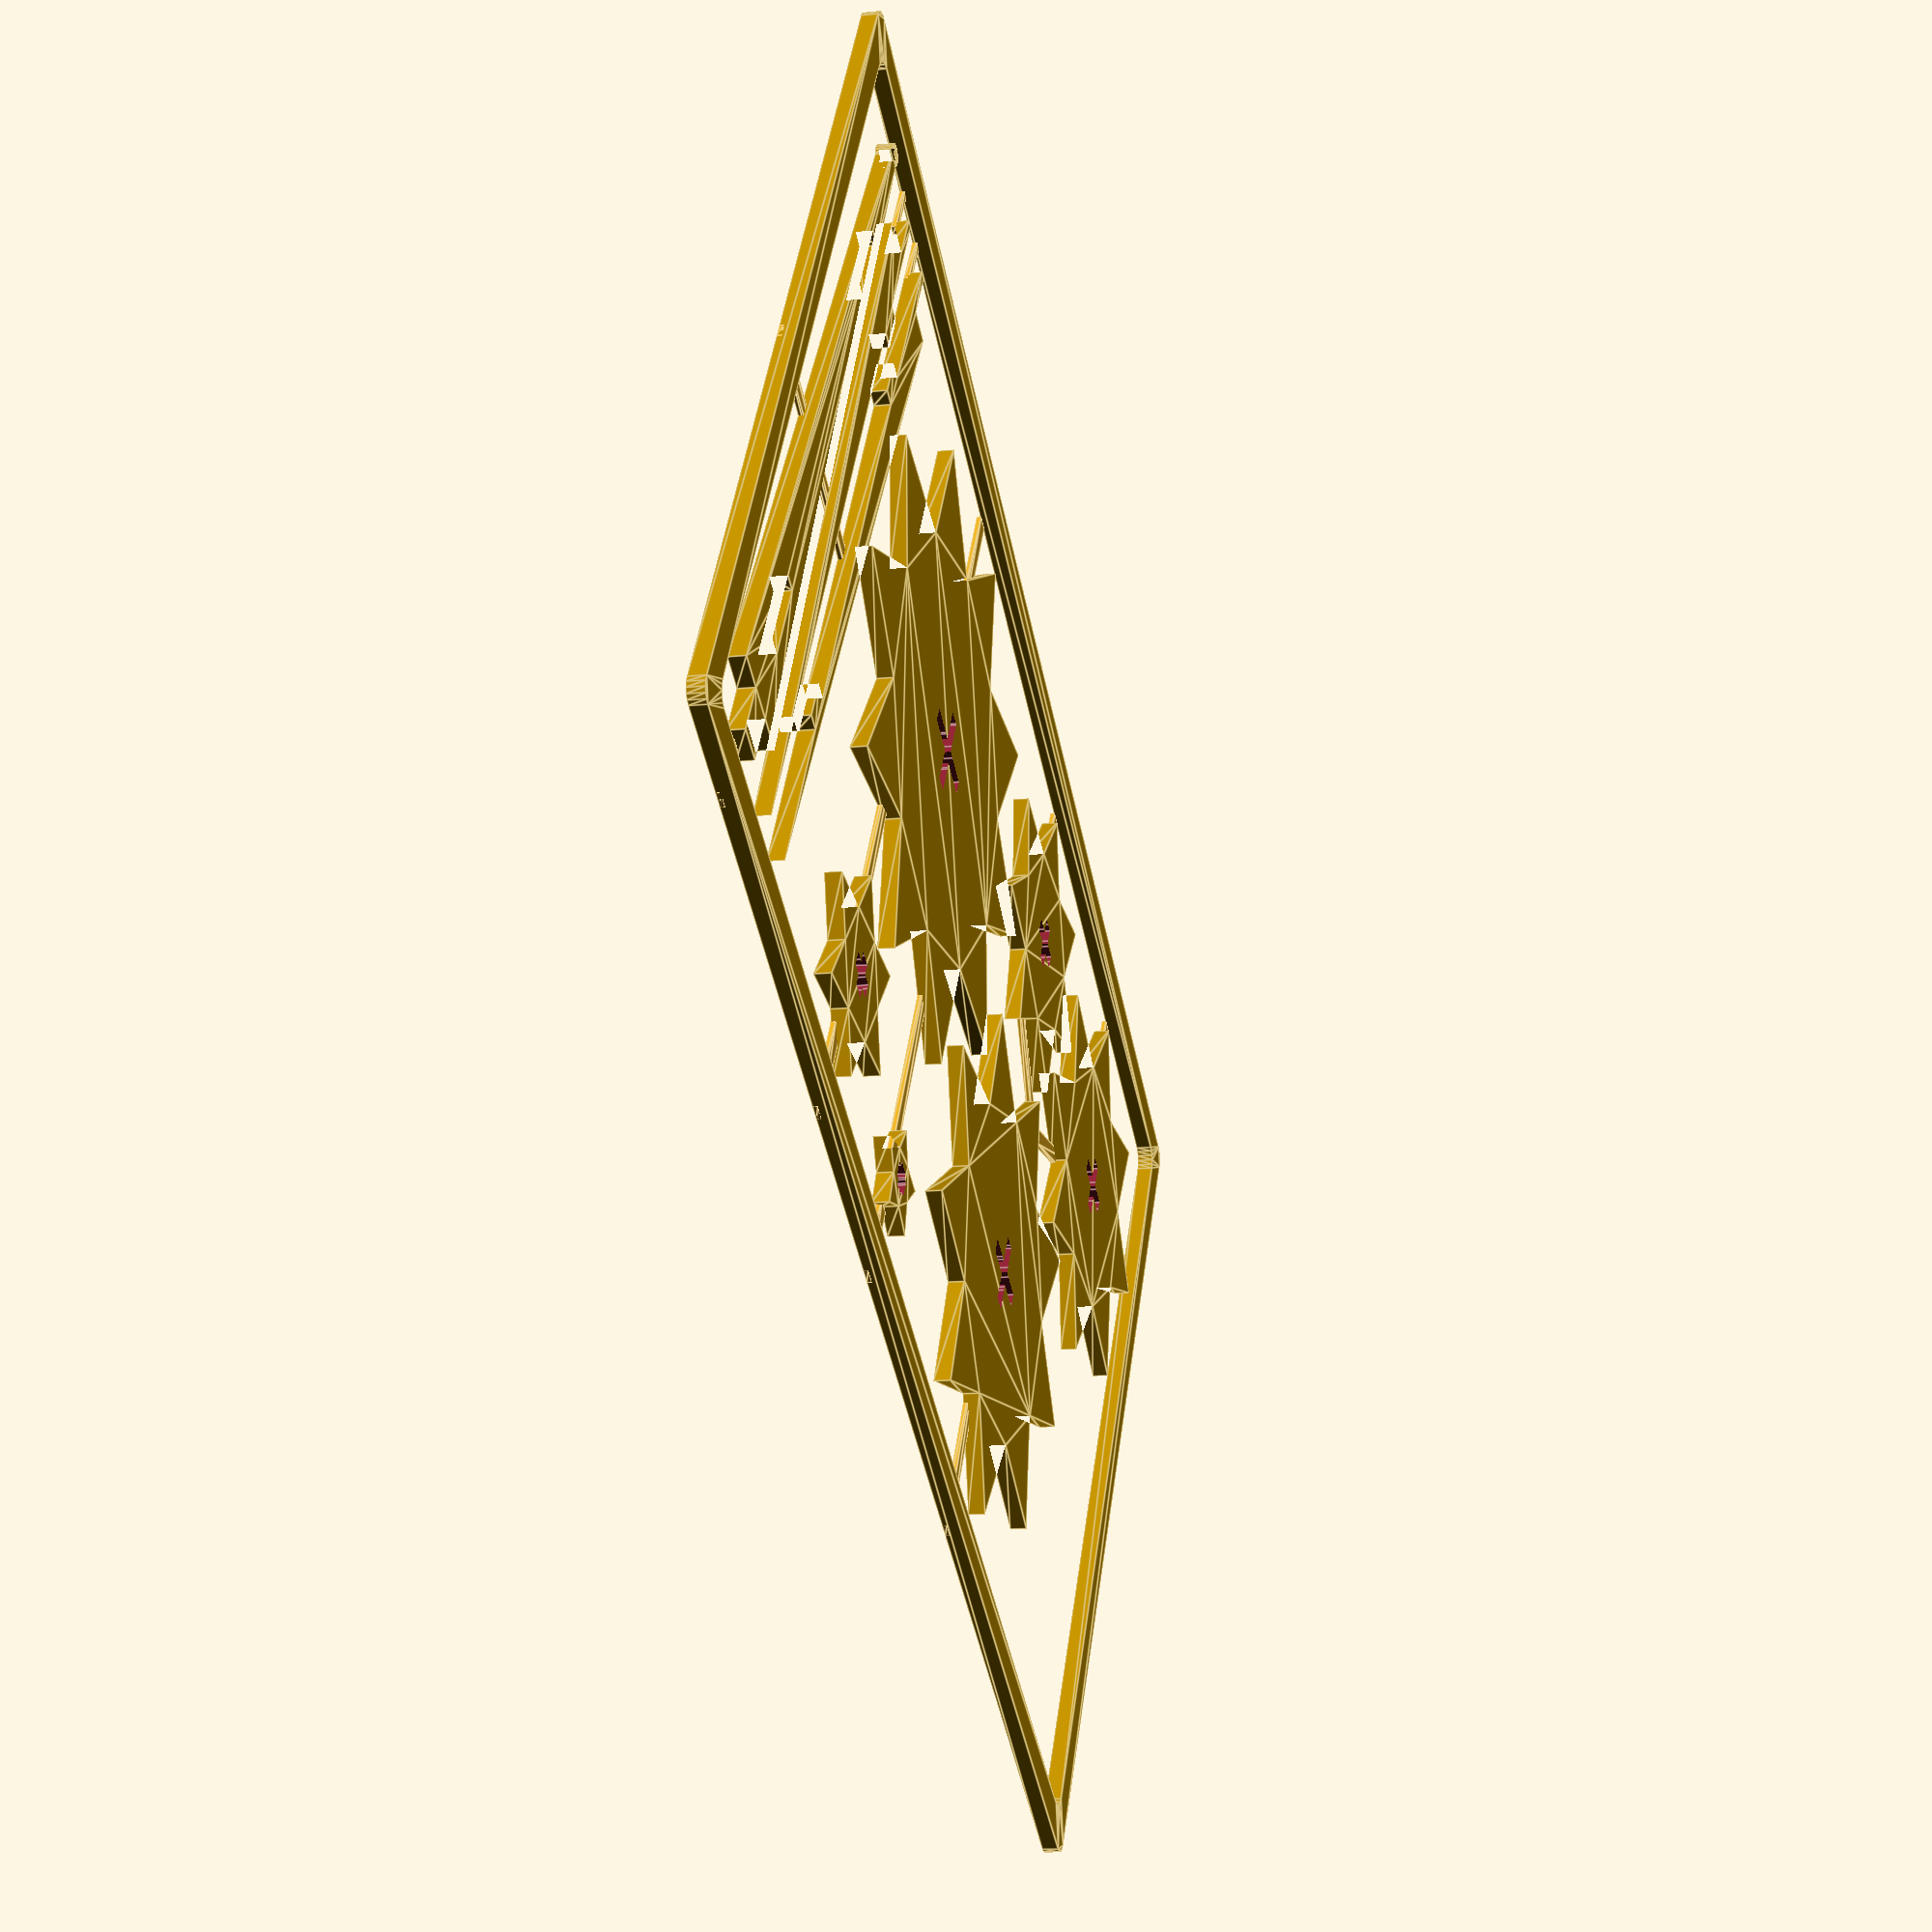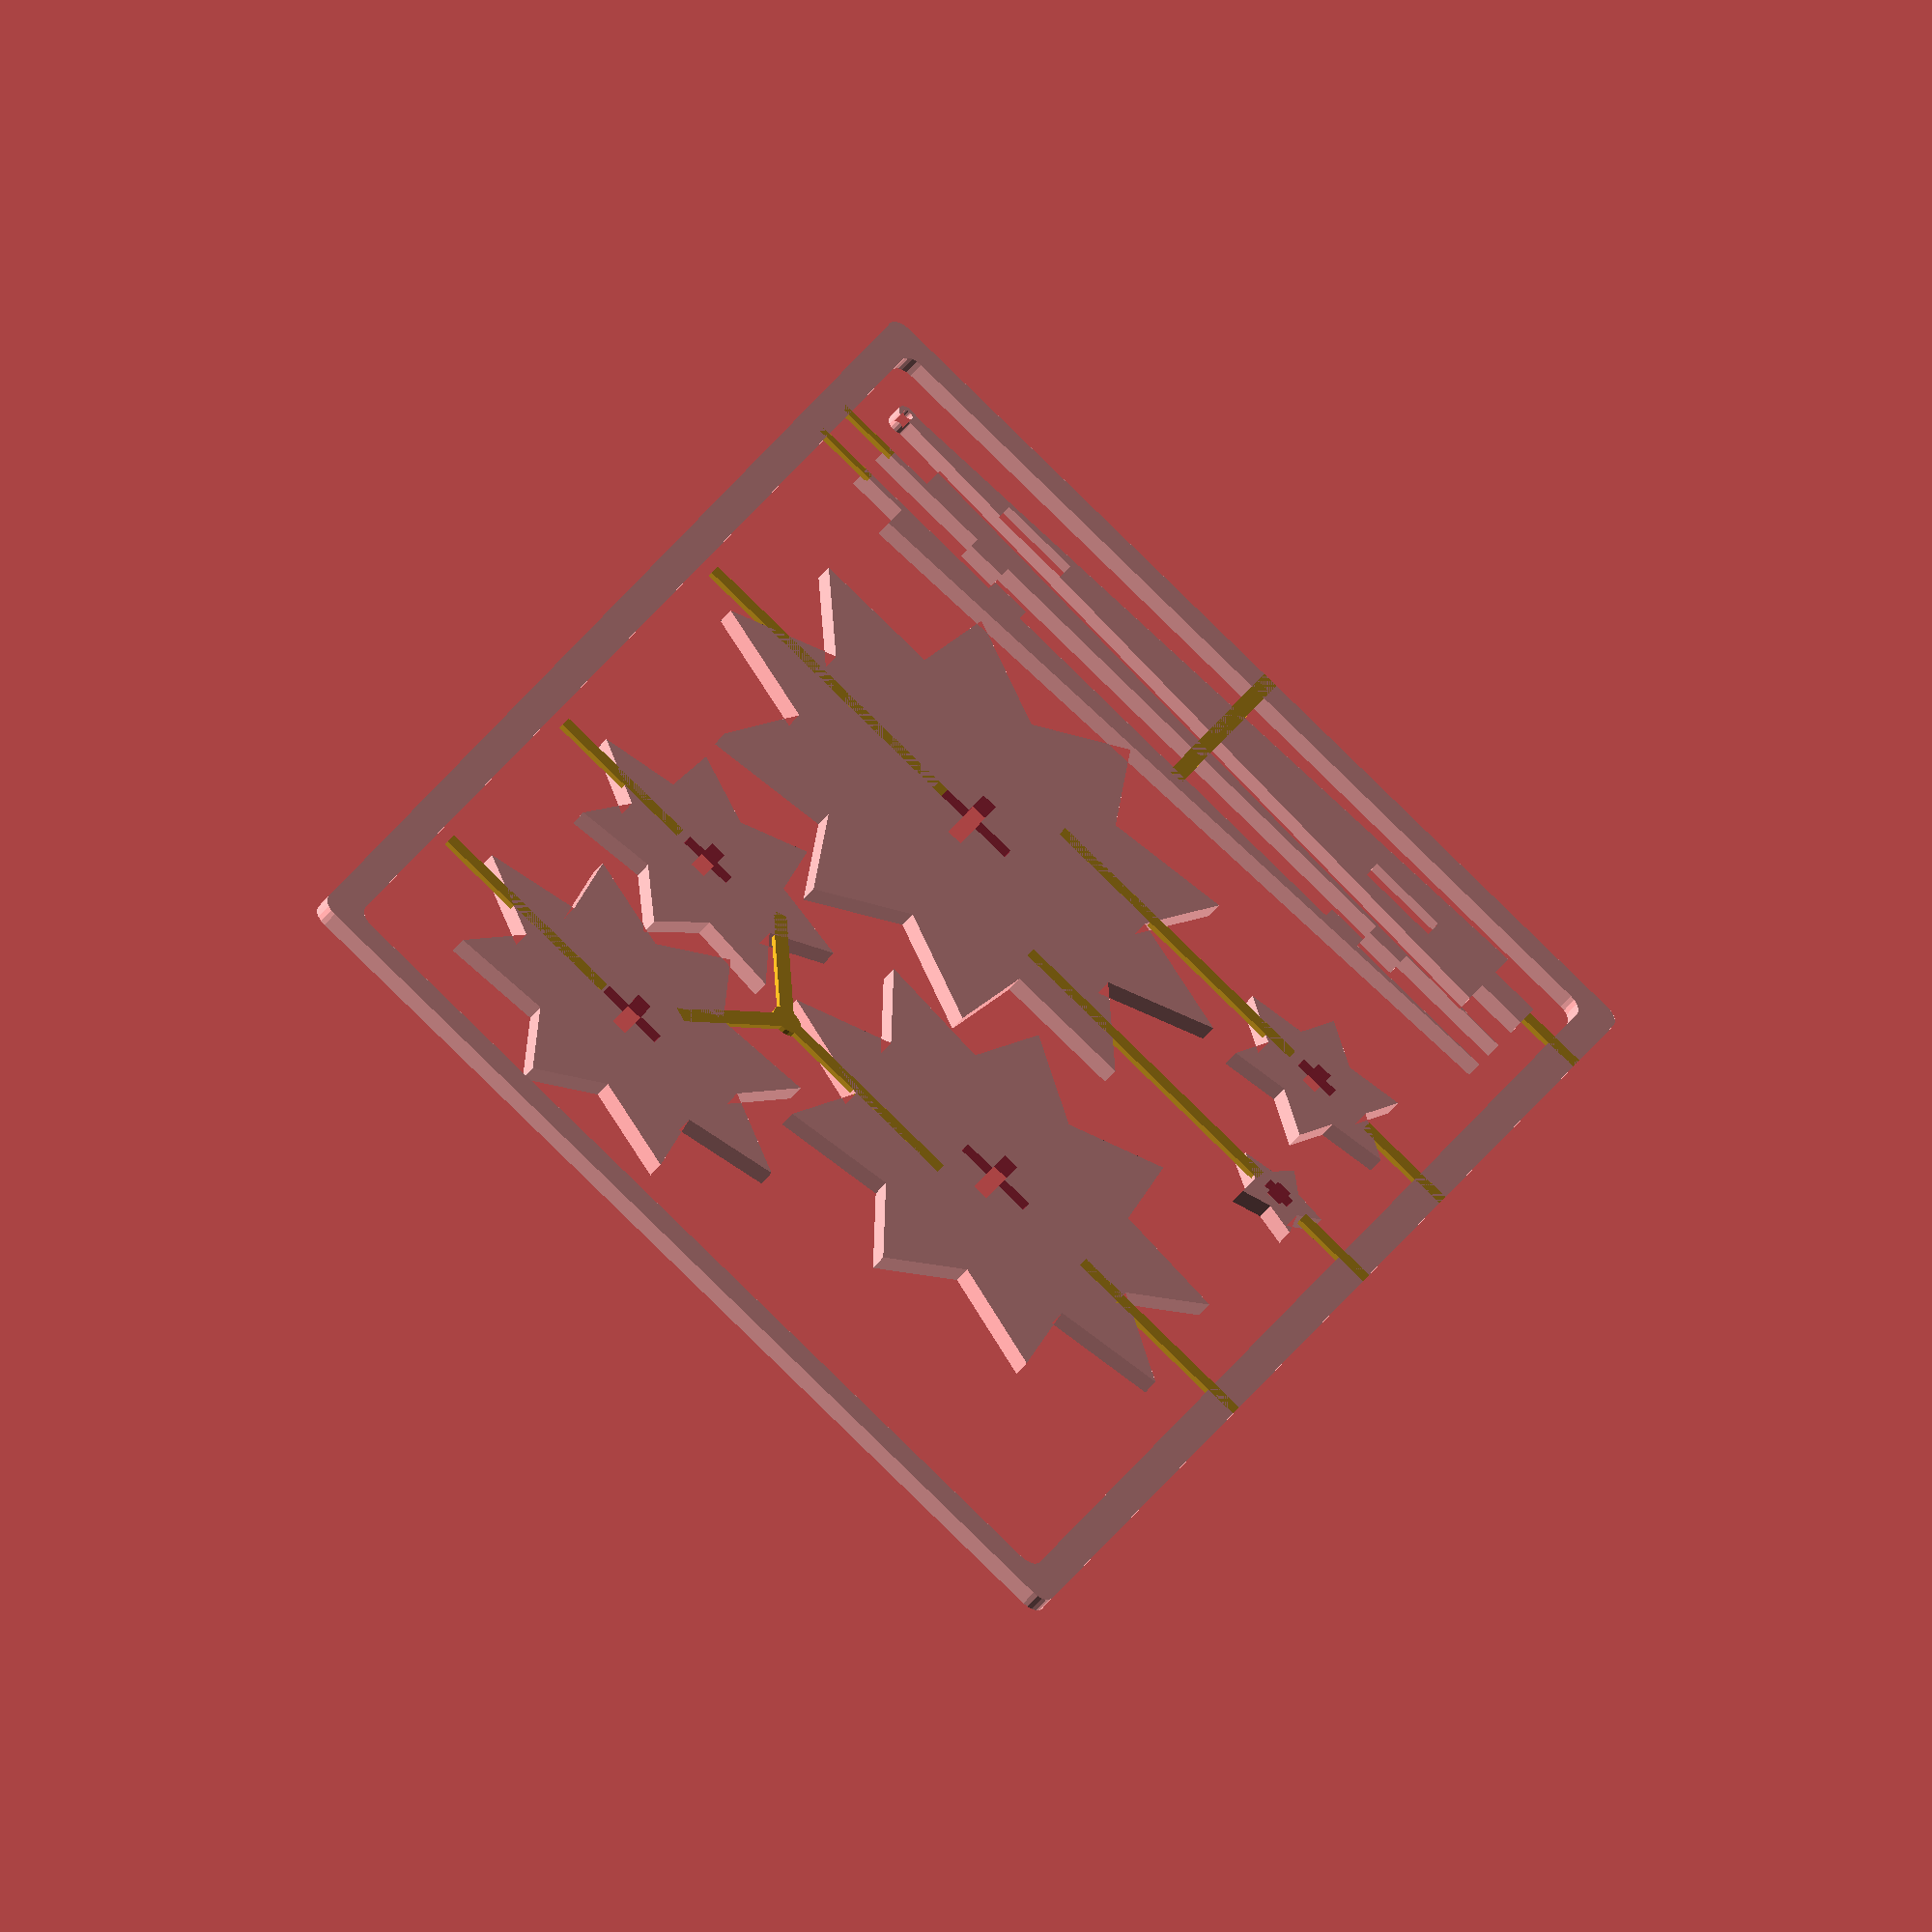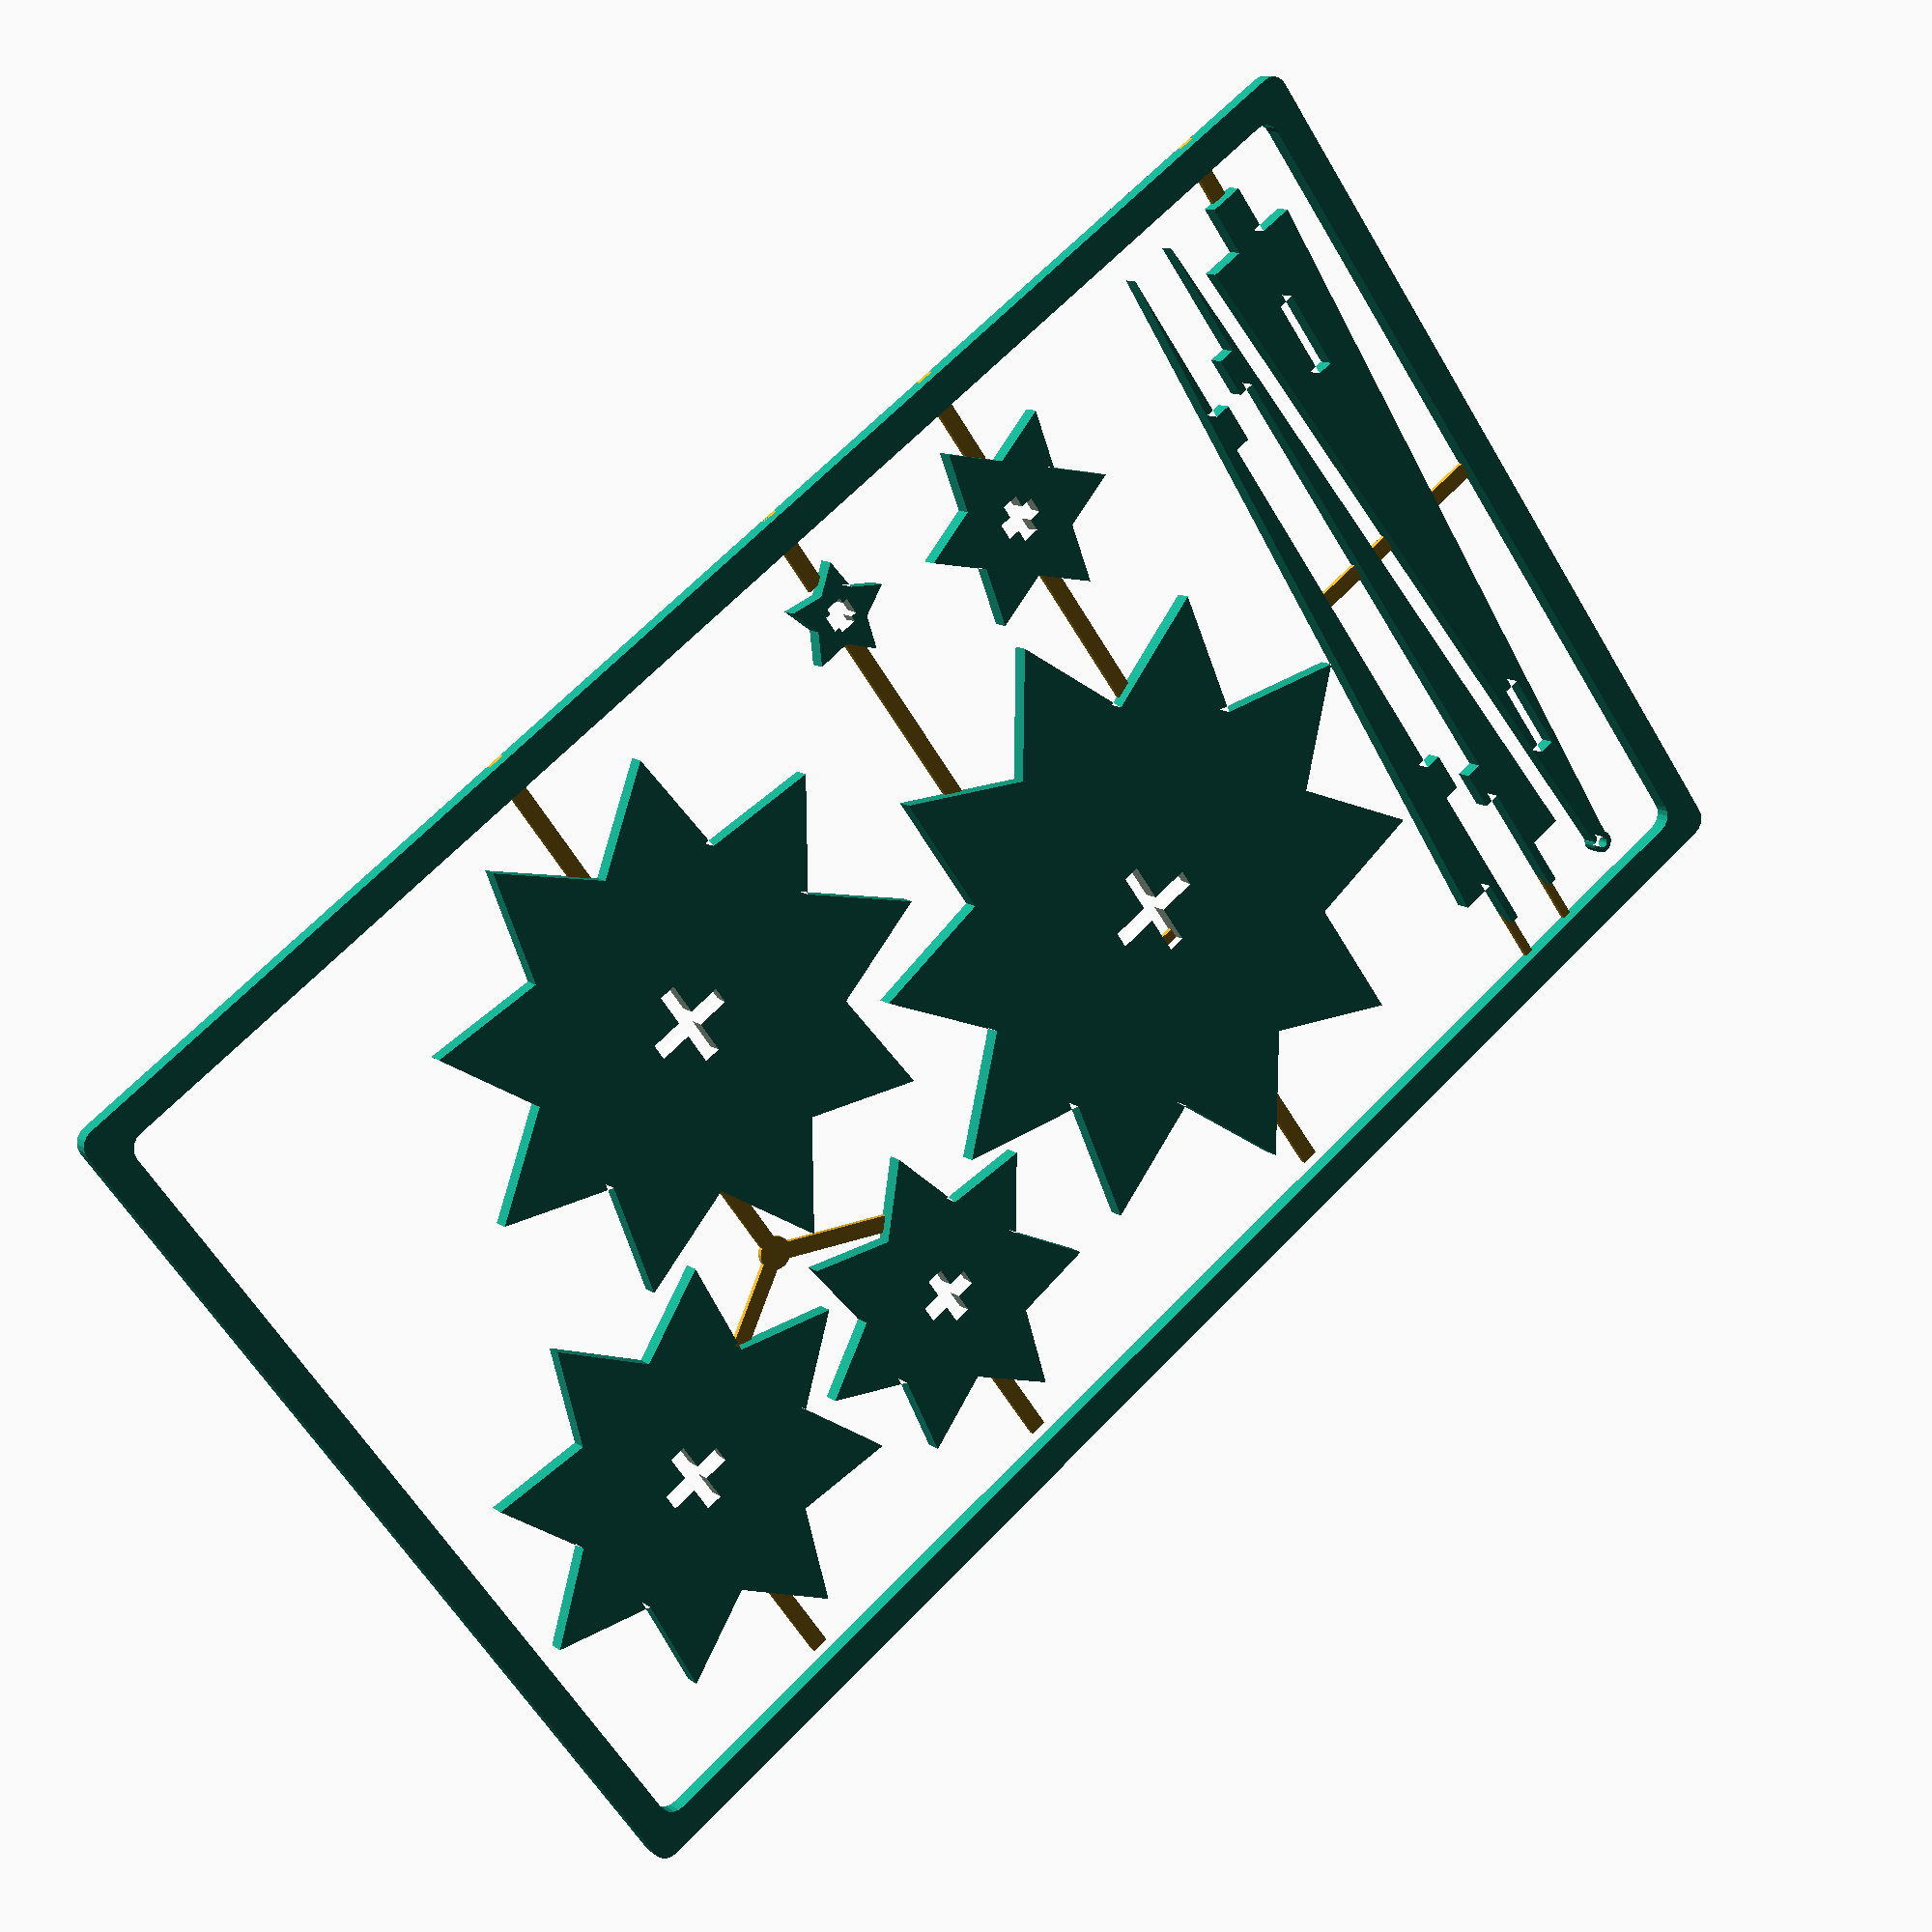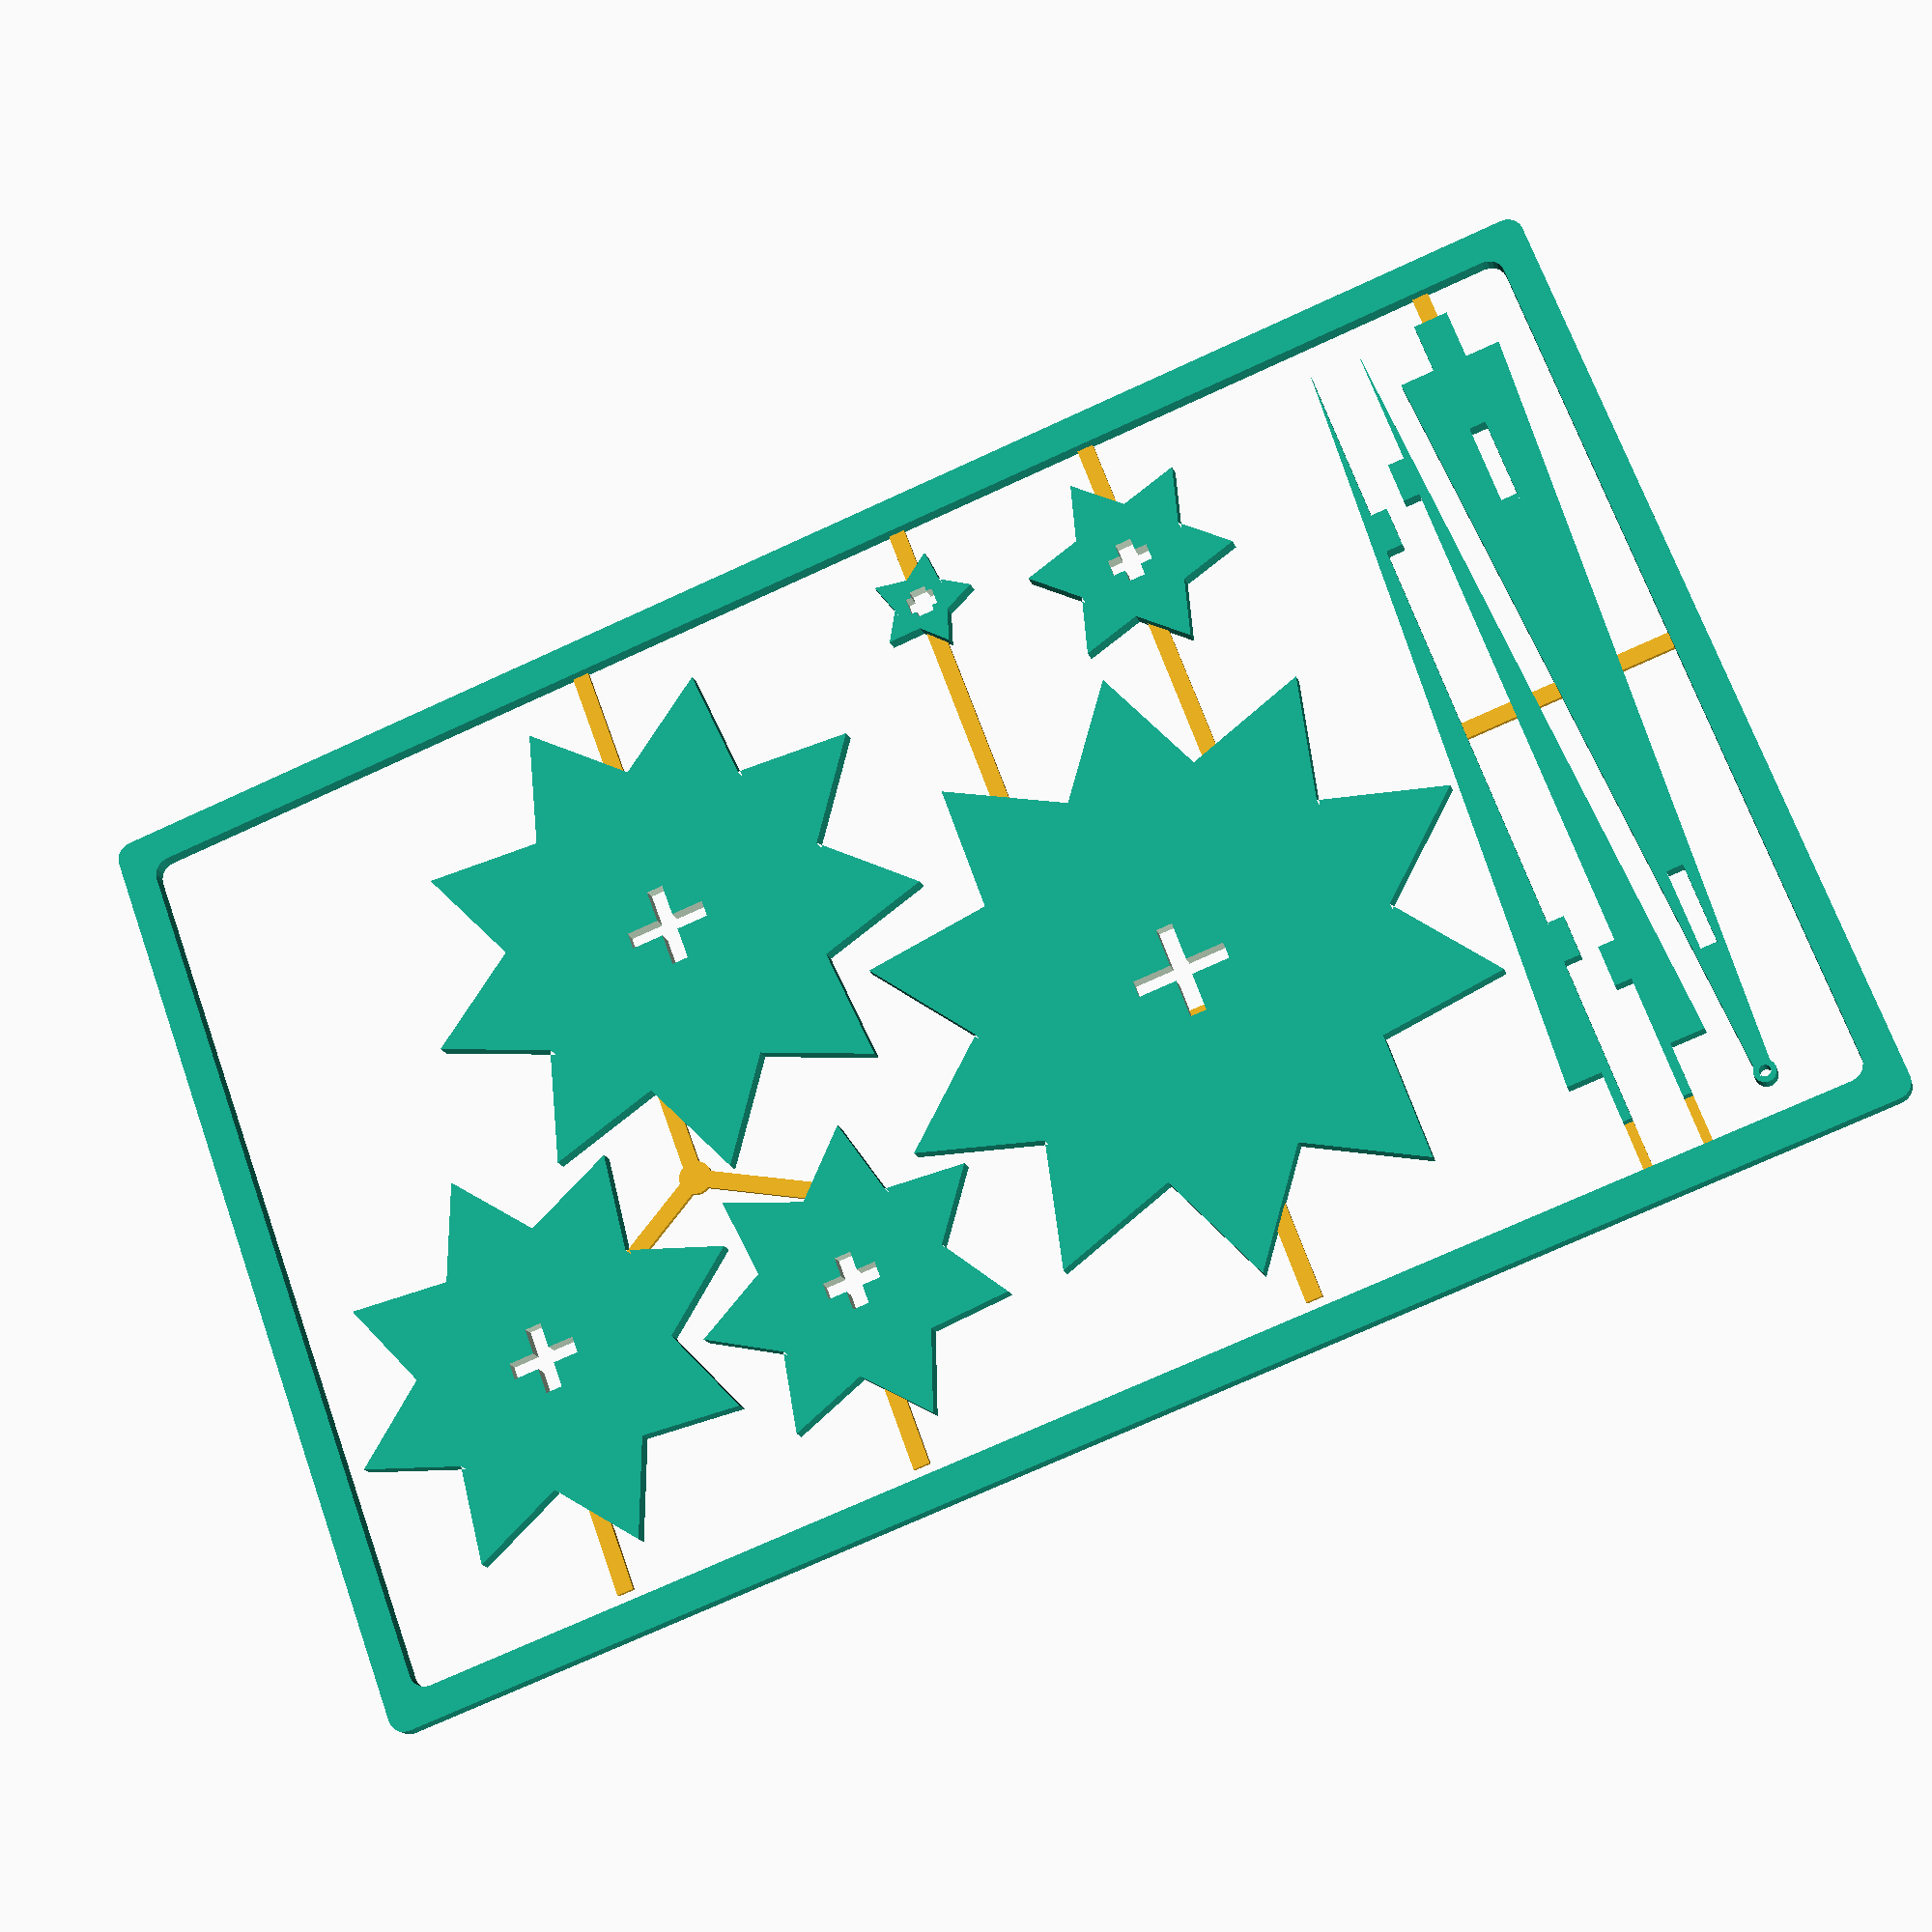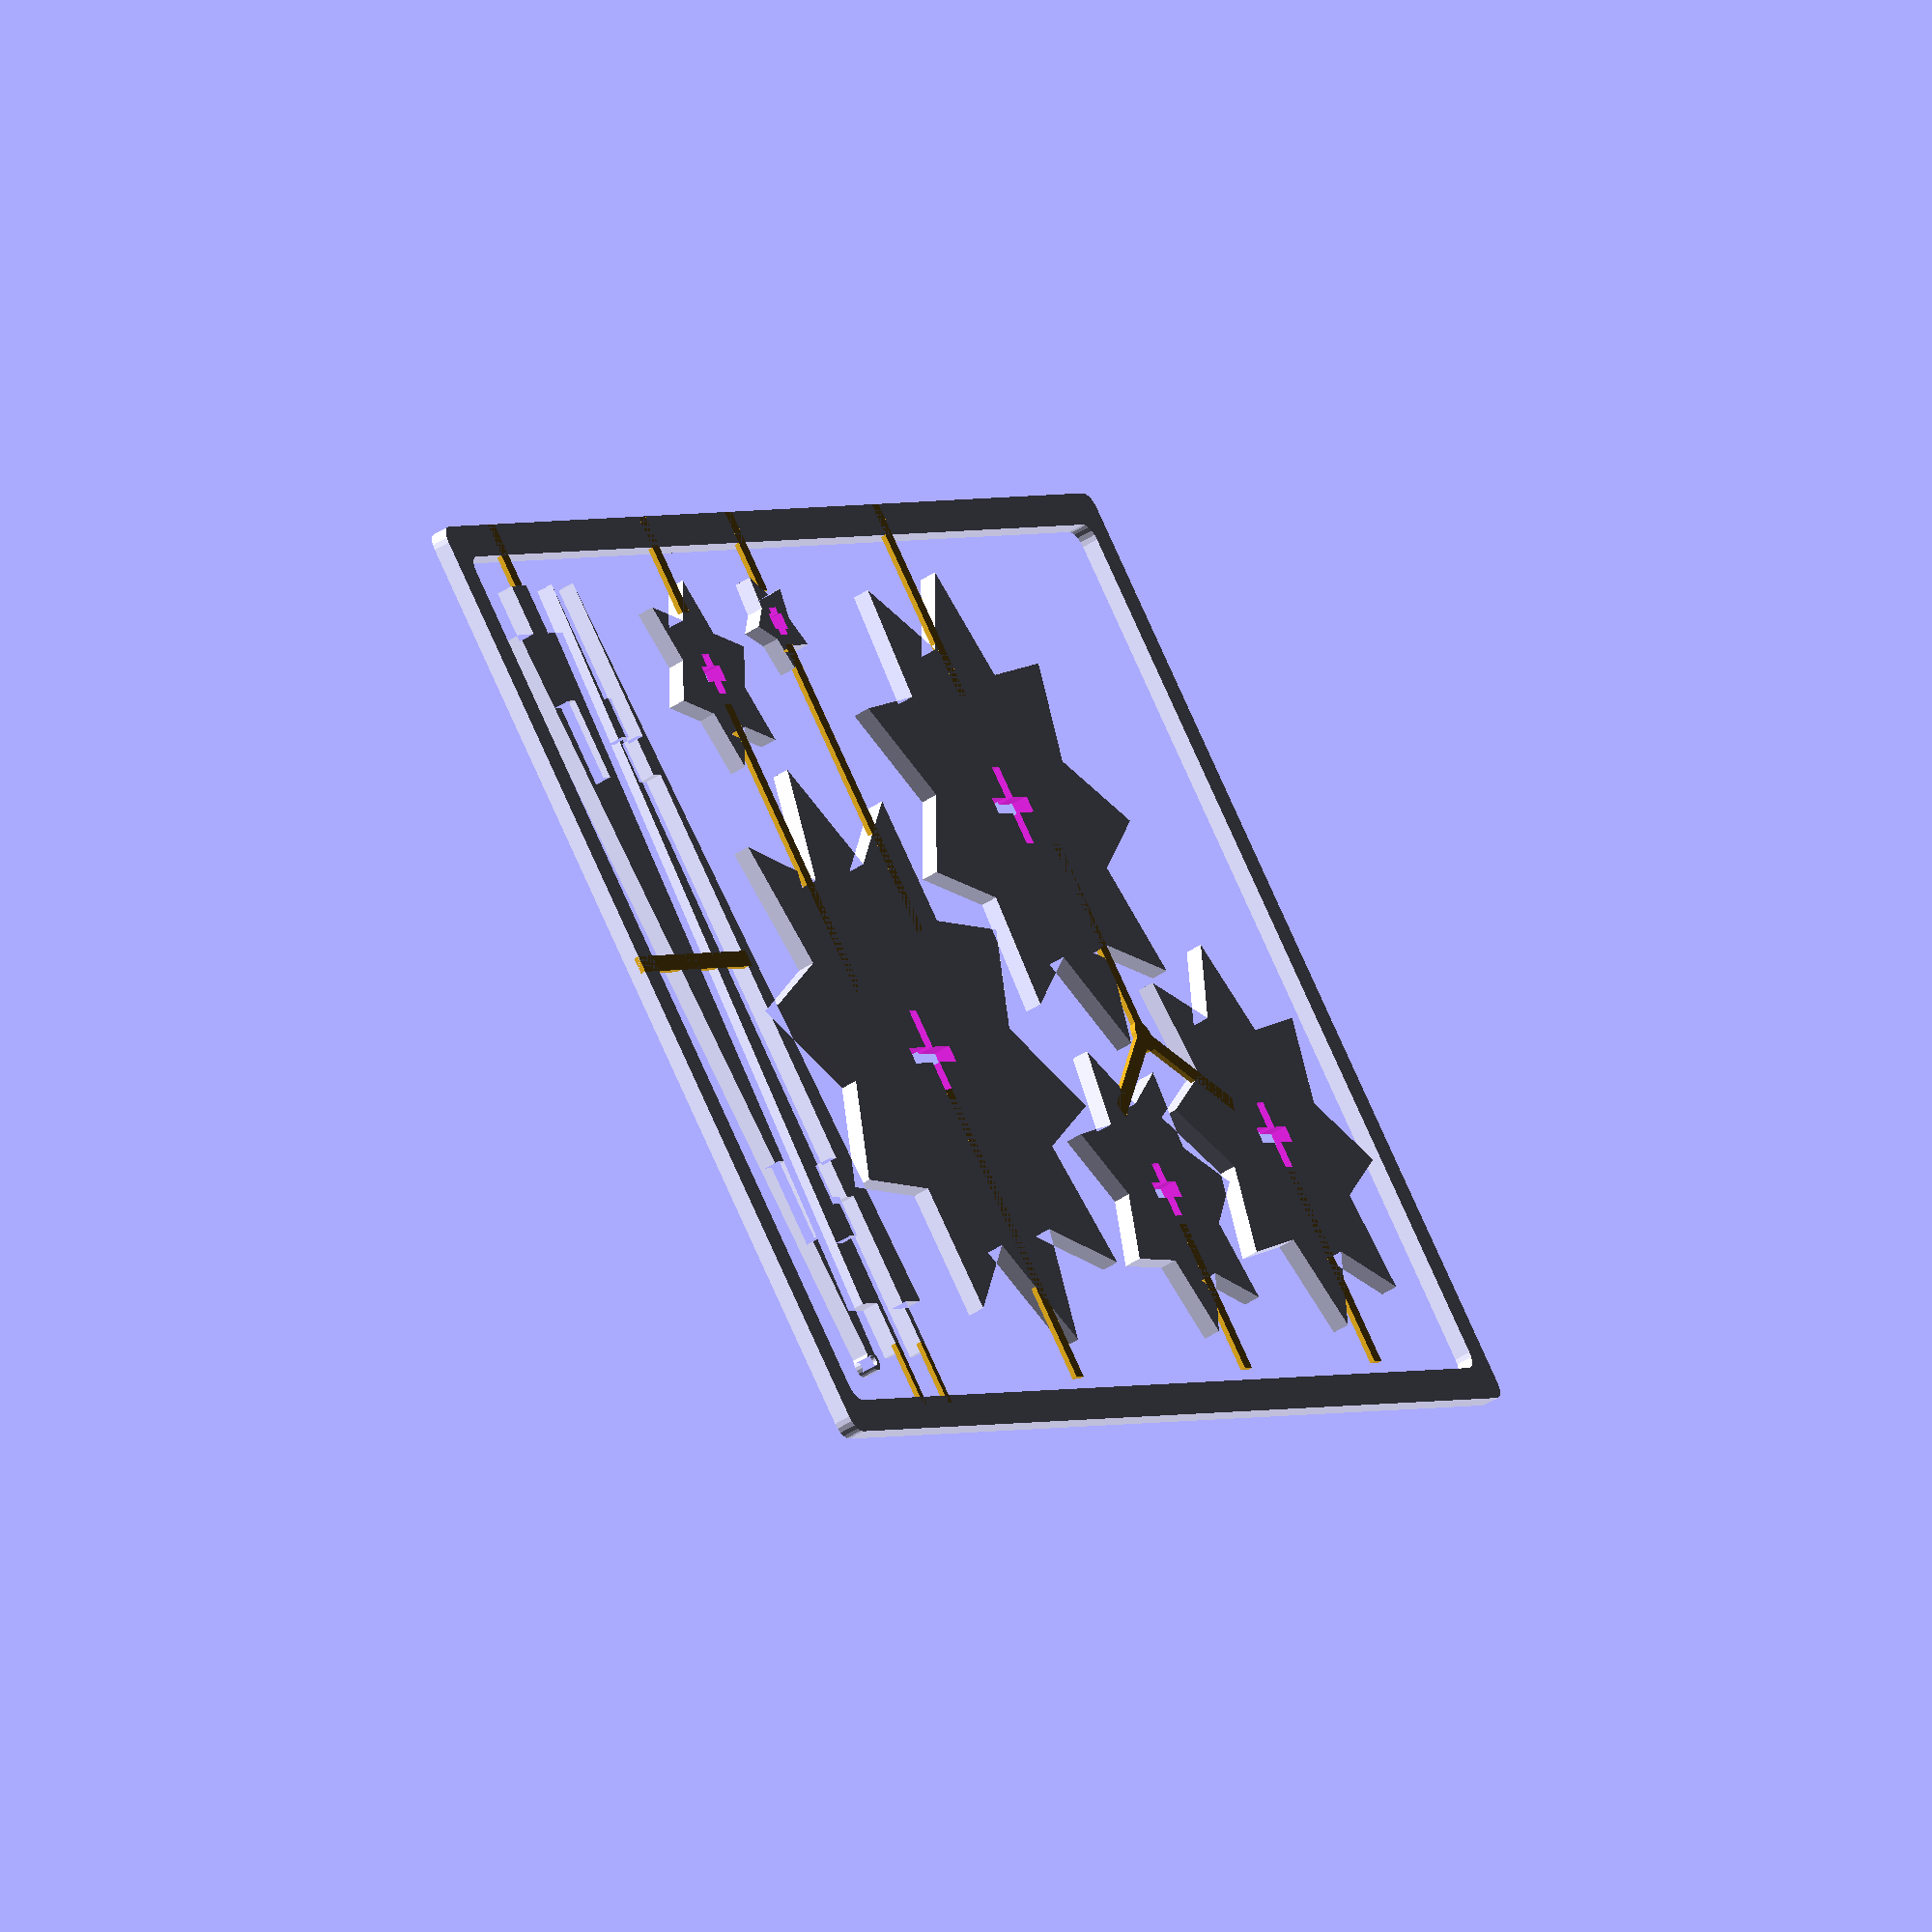
<openscad>
$fn = 20;

// This defines the scale for everything
height = 100;

// How thick to make the pieces
thickness = 2;

// How thick to make the supports
support_thickness = 0.6;

width = height * 3 / 4;
trunk_width = height / 8;

// Needs to be set before positions is defined since we need
// to call diameter()
num = 6;

positions = [
    [
        trunk_width * 3 + diameter(6) / 2,
        diameter(1) / 2
    ],
    [
        trunk_width * 3 + diameter(2) / 2,
        diameter(2) / 2
    ],
    [
        trunk_width * 3.5 + diameter(6) * 0.90,
        height - diameter(3) / 2
    ],
    [
        trunk_width * 3.5 + diameter(6) + diameter(3) * 0.80,
        height - diameter(4) / 2
    ],
    [
        trunk_width * 4 + diameter(6) * 0.90,
        diameter(5) / 2
    ],
    [
        trunk_width * 2.0 + diameter(6) / 2,
        height - diameter(6) / 2
    ],
];

//angles = rands(0, 360, num, 10800);
angles = [174.732, 45, 152.613, 53.7928, 45.1305, 11.5987];

//#square([220, 140]);

// Layers and trunk
translate([thickness * 4, thickness * 4, 0]) {
    difference() {
        linear_extrude(thickness) {
            translate([trunk_width / 2, 0, 0])
                hanger_trunk(height, trunk_width, thickness);

            translate([trunk_width * 1.333, height, 0])
                rotate([180, 0, 0])
                    left_trunk(height, trunk_width, thickness);

            translate([trunk_width * 1.666, height, 0])
                rotate([180, 0, 0])
                    right_trunk(height, trunk_width, thickness);

            // Place layers in a pattern to optimize space
            for(i = [1 : 1 : num])
                translate(positions[i-1])
                    rotate([0, 0, angles[i-1]])
                        layer(i + 4, diameter(i));
        }

        // Place the trunks in the center of each layer and position
        // evenly along the Z axis
        for (i = [1 : 1 : num]) {
            position = [
                positions[i-1][0],
                positions[i-1][1],
                -height * (num - i + 1) / (num + 1),
            ];
            translate(position)
                vertical_trunk(height, trunk_width, thickness);
        }
    }
}

// Outer ring
linear_extrude(thickness) {
    difference() {
        hull() {
            minX = thickness;
            maxX = thickness * 6 + positions[3][0] + diameter(4) / 2;
            minY = thickness;
            maxY = thickness * 4 * 2 + height;
            if(maxX + thickness > 220)
                echo("!!! maxX is outside printable area", maxX);
            // Lower left
            translate([minX, minY, 0])
                circle(thickness);
            // Upper left
            translate([minX, maxY, 0])
                circle(thickness);
            // Upper right
            translate([maxX, maxY, 0])
                circle(thickness);
            // Lower right
            translate([maxX, minY, 0])
                circle(thickness);
        }
        hull() {
            minX = thickness * 3;
            maxX = thickness * 4 + positions[3][0] + diameter(4) / 2;
            minY = thickness * 3;
            maxY = thickness * 3 * 2 + height;
            // Lower left
            translate([minX, minY, 0])
                circle(thickness);
            // Upper left
            translate([minX, maxY, 0])
                circle(thickness);
            // Upper right
            translate([maxX, maxY, 0])
                circle(thickness);
            // Lower right
            translate([maxX, minY, 0])
                circle(thickness);
        }
    }
}

// Supports
color("goldenrod") linear_extrude(support_thickness) {
    // Bottom of main trunk
    translate([
        thickness * 3.5 + trunk_width / 2,
        0
    ])
        square([thickness, thickness * 4]);
    // Through the middle of all trunk pieces
    translate([
        0,
        thickness * 3 + height * 0.50
    ])
        square([thickness * 3 + trunk_width * 2, thickness]);
    // Bottom (top?) of left trunk
    translate([
        thickness * 4 + trunk_width * 1.333 - trunk_width / 3 / 2,
        thickness * 4 + height - 1
    ])
        square([trunk_width / 3 / 2 - thickness / 2, thickness * 4]);
    // Bottom (top?) of right trunk
    translate([
        thickness * 4 + trunk_width * 1.666 + thickness / 2,
        thickness * 4 + height - 1
    ])
        square([trunk_width / 3 / 2 - thickness / 2, thickness * 4]);
    // Bottom of layer #1
    translate([
        thickness * 3.5 + positions[0][0],
        0
    ])
        square([thickness, thickness * 2 + positions[0][1]]);
    // Top of layer #1
    translate([
        thickness * 3.5 + positions[0][0],
        thickness * 5.5 + positions[0][1]
    ])
        square([thickness, diameter(6) / 2]);
    // Bottom of layer #2
    translate([
        thickness * 3.5 + positions[1][0],
        0
    ])
        square([thickness, positions[1][1]]);
    // Top of layer #2
    translate([
        thickness * 3.5 + positions[1][0],
        thickness * 6.0 + positions[1][1]
    ])
        square([thickness, diameter(6) / 2]);
    // Top of layer #6
    translate([
        thickness * 3.5 + positions[5][0],
        trunk_width + positions[5][1]
    ])
        square([thickness, diameter(6) / 2]);
    // Top of layer #4
    translate([
        thickness * 3.5 + positions[3][0],
        positions[3][1] + trunk_width
    ])
        square([thickness, diameter(4) / 2]);
    // Top of layer #3
    translate([
        thickness * 3.5 + positions[2][0],
        positions[2][1] + trunk_width
    ])
        square([thickness, diameter(3) / 2]);
    // Bottom of layer #5
    translate([
        thickness * 3.5 + positions[4][0],
        0
    ])
        square([thickness, diameter(4) / 2]);
    // Custom tri-spiked piece to hold layers 3, 4, and 5 in place
    center_345 = [
        thickness * 3.5 + (positions[4][0] + positions[3][0] + positions[2][0]) / 3,
        thickness * 3.5 + (positions[4][1] + positions[3][1] + positions[2][1]) / 3
    ];
    translate(center_345)
        circle(thickness);
    translate(center_345)
        rotate([0, 0, 60])
            translate([-thickness / 2, 0, 0])
                square([thickness, diameter(3) / 2]);
    translate(center_345)
        rotate([0, 0, 300])
            translate([-thickness / 2, 0, 0])
                square([thickness, diameter(4) / 2 - trunk_width / 2]);
    translate(center_345)
        rotate([0, 0, 180])
            translate([-thickness / 2, 0, 0])
                square([thickness, diameter(5) / 2 - trunk_width / 2]);
}

function diameter(i) = width * i / num;

module base_trunk(height, trunk_width, thickness) {
    coords = [
        [0, height],
        [thickness / 2, height],
        [trunk_width / 2, trunk_width / 2],
        [trunk_width / 2 / 3, trunk_width / 2],
        [trunk_width / 2 / 3, 0],
        [0, 0]
    ];
    polygon(coords);
    mirror([1, 0, 0])
        polygon(coords);
}

module hanger_trunk(height, trunk_width, thickness) {
    union() {
        difference() {
            base_trunk(height, trunk_width, thickness);
            translate([-thickness / 2, height - height * 5 / 20, 0])
                square([thickness, height * 2 / 20]);
            translate([-thickness / 2, height - height * 17 / 20, 0])
                square([thickness, height * 2 / 20]);
        }
        translate([0, height + thickness / 2, 0])
            difference() {
                union() {
                    circle(thickness / 1.5);
                    translate([0, -thickness / 2, 0])
                        square(thickness, center = true);
                }
                circle(thickness / 3);
            }
    }
}

module left_trunk(height, trunk_width, thickness) {
    difference() {
        base_trunk(height, trunk_width, thickness);
        translate([thickness / 2, 0, 0])
            square([trunk_width / 2, height]);
        translate([-thickness / 2, 0, 0])
            square([thickness, height * 3 / 20]);
        translate([-thickness / 2, height - height * 16 / 20, 0])
            square([thickness, height * 12 / 20]);
        translate([-thickness / 2, height - height * 3 / 20, 0])
            square([thickness, height * 3 / 20]);
    }
}

module right_trunk(height, trunk_width, thickness) {
    difference() {
        base_trunk(height, trunk_width, thickness);
        translate([-trunk_width / 2 - thickness / 2, 0, 0])
            square([trunk_width / 2, height]);
        translate([-thickness / 2, 0, 0])
            square([thickness, height * 4 / 20]);
        translate([-thickness / 2, height - height * 15 / 20, 0])
            square([thickness, height * 10 / 20]);
        translate([-thickness / 2, height - height * 4 / 20, 0])
            square([thickness, height * 4 / 20]);
    }
}

module vertical_trunk(height, trunk_width, thickness) {
    rotate([90, 0, 0])
        union() {
            linear_extrude(thickness, center = true)
                base_trunk(height, trunk_width, thickness);
            rotate([0, 90, 0])
                linear_extrude(thickness, center = true)
                    base_trunk(height, trunk_width, thickness);
        }
}

/**
 * Uses a bunch of trig to figure out how to make each layer
 *
 * @see https://calcresource.com/geom-ngon.html
 */
module layer (teeth, diameter) {
    tip_radius = diameter / 2;
    echo("tip radius", tip_radius);

    central_angle = 360 / teeth;
    echo("central angle", central_angle);

    // Create a triangle with:
    // bottom length = tip_radius
    // left angle = central_angle / 2
    // right angle = 30 (1/2 equilateral triangle angle)
    // Find the length of the right side
    obtuse_angle = 180 - 30 - central_angle / 2;
    tooth_edge = tip_radius * sin(central_angle / 2) / sin(obtuse_angle);
    root_radius = tip_radius * sin(30) / sin(obtuse_angle);
    echo("tooth side", tooth_edge);

    tooth_height = sqrt(3) * tooth_edge / 2;
    echo("tooth height", tooth_height);

    tooth_radius = tooth_edge / sqrt(3);
    echo("tooth radius", tooth_radius);

    reference_radius = tip_radius - tooth_radius;

    //#circle(tip_radius);
    circle(root_radius, $fn = teeth * 2);
    for(i = [1 : 1 : teeth])
        rotate([0, 0, i / teeth * 360])
            translate([reference_radius, 0, 0])
                circle(tooth_radius, $fn = 3);
}

</openscad>
<views>
elev=192.4 azim=213.9 roll=256.4 proj=p view=edges
elev=230.4 azim=243.5 roll=36.7 proj=o view=wireframe
elev=167.9 azim=324.4 roll=211.5 proj=p view=solid
elev=16.8 azim=159.8 roll=14.6 proj=p view=solid
elev=49.9 azim=225.5 roll=125.2 proj=o view=wireframe
</views>
